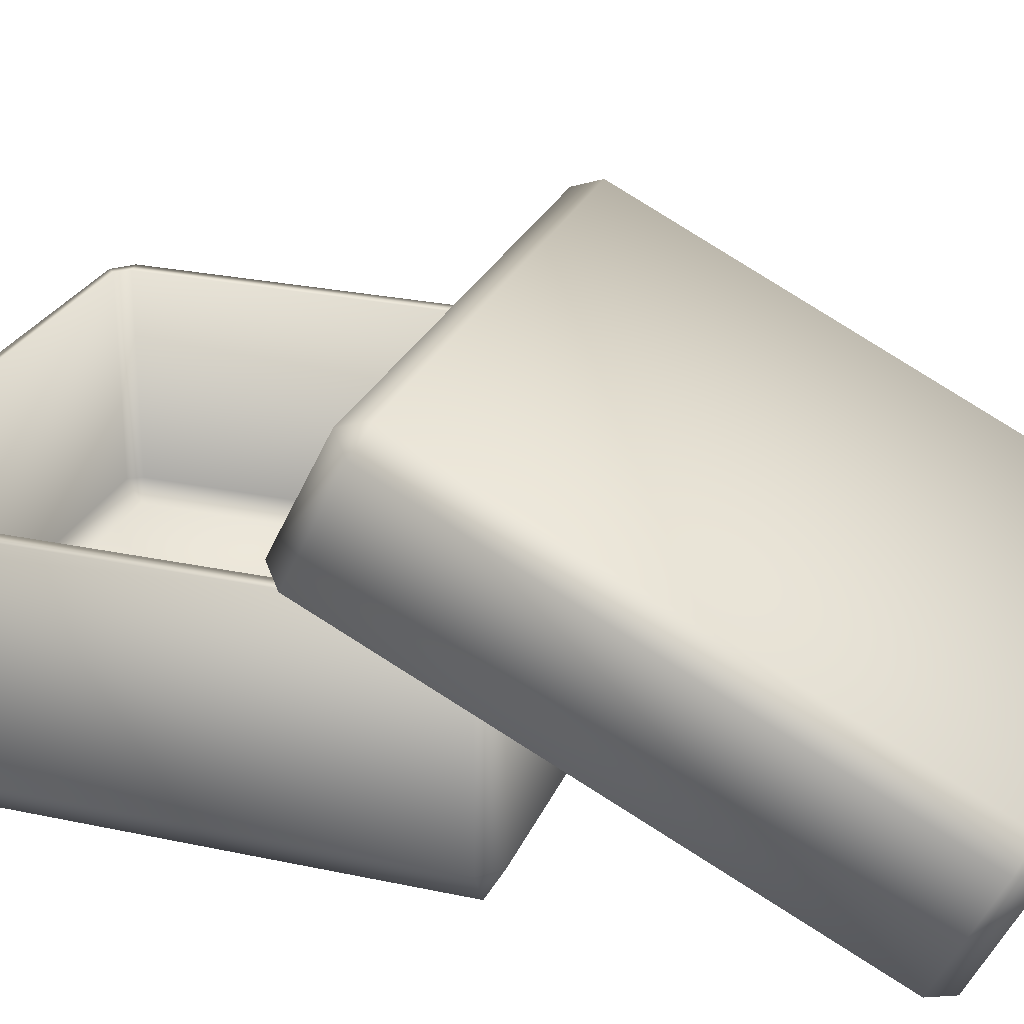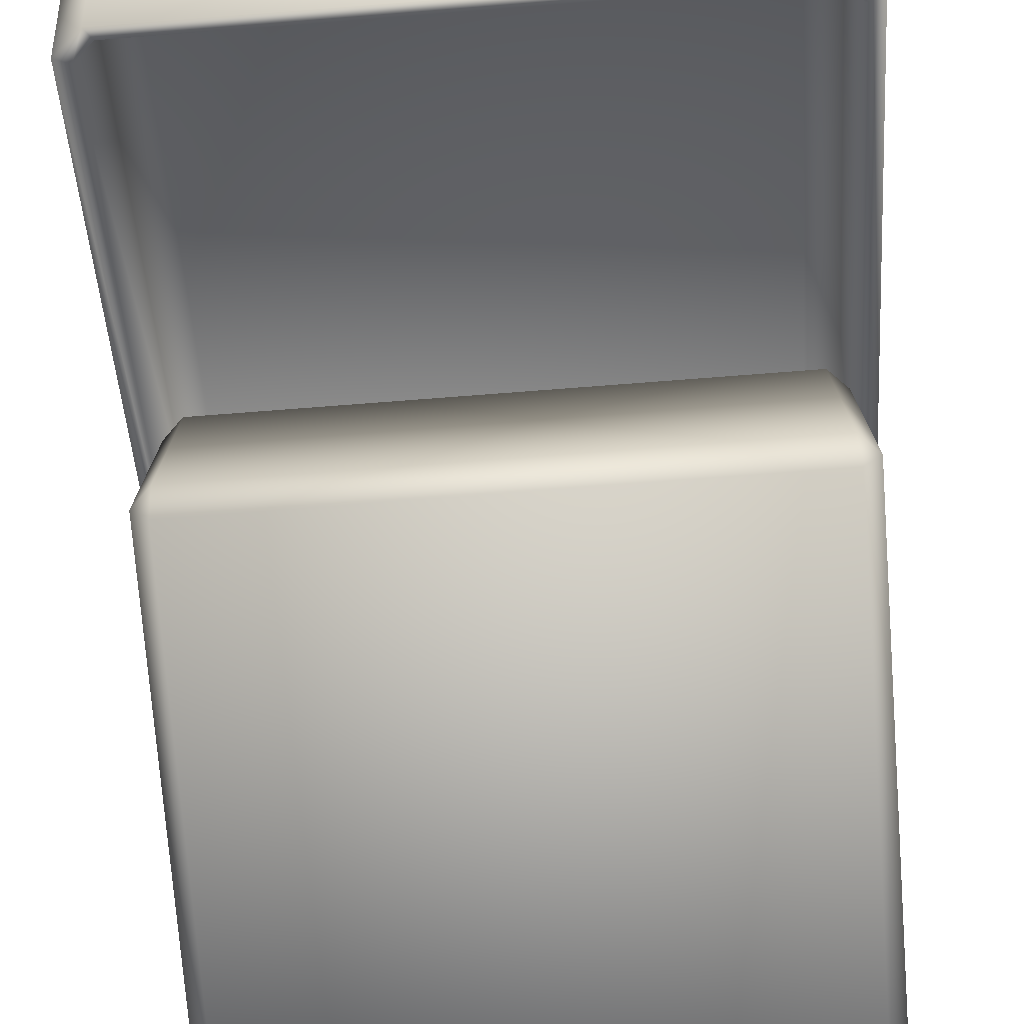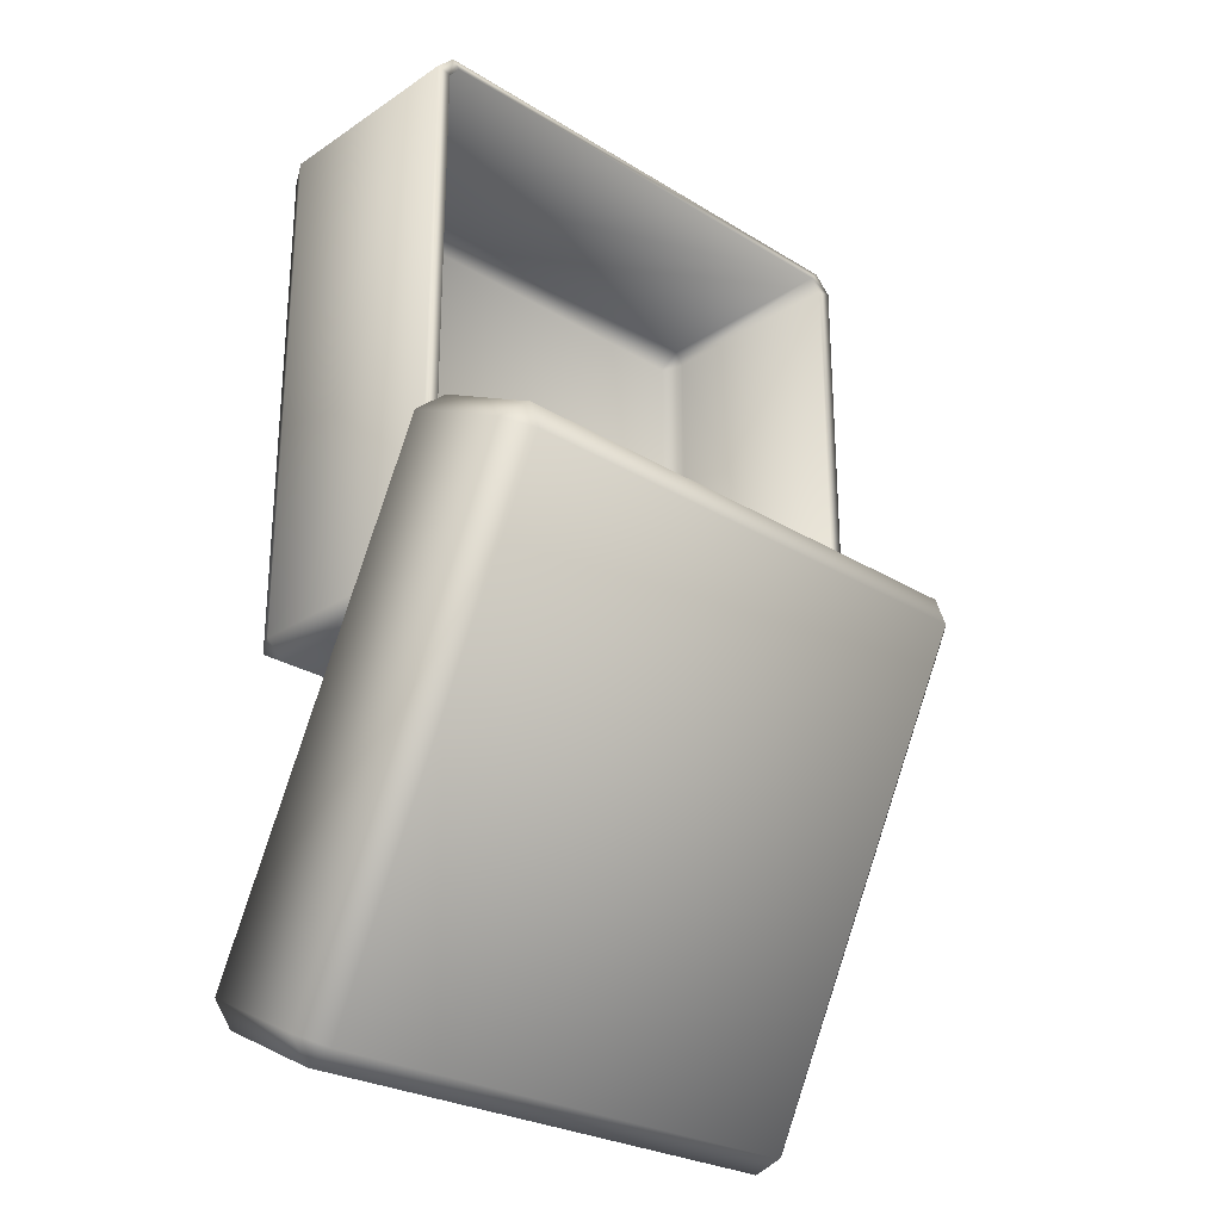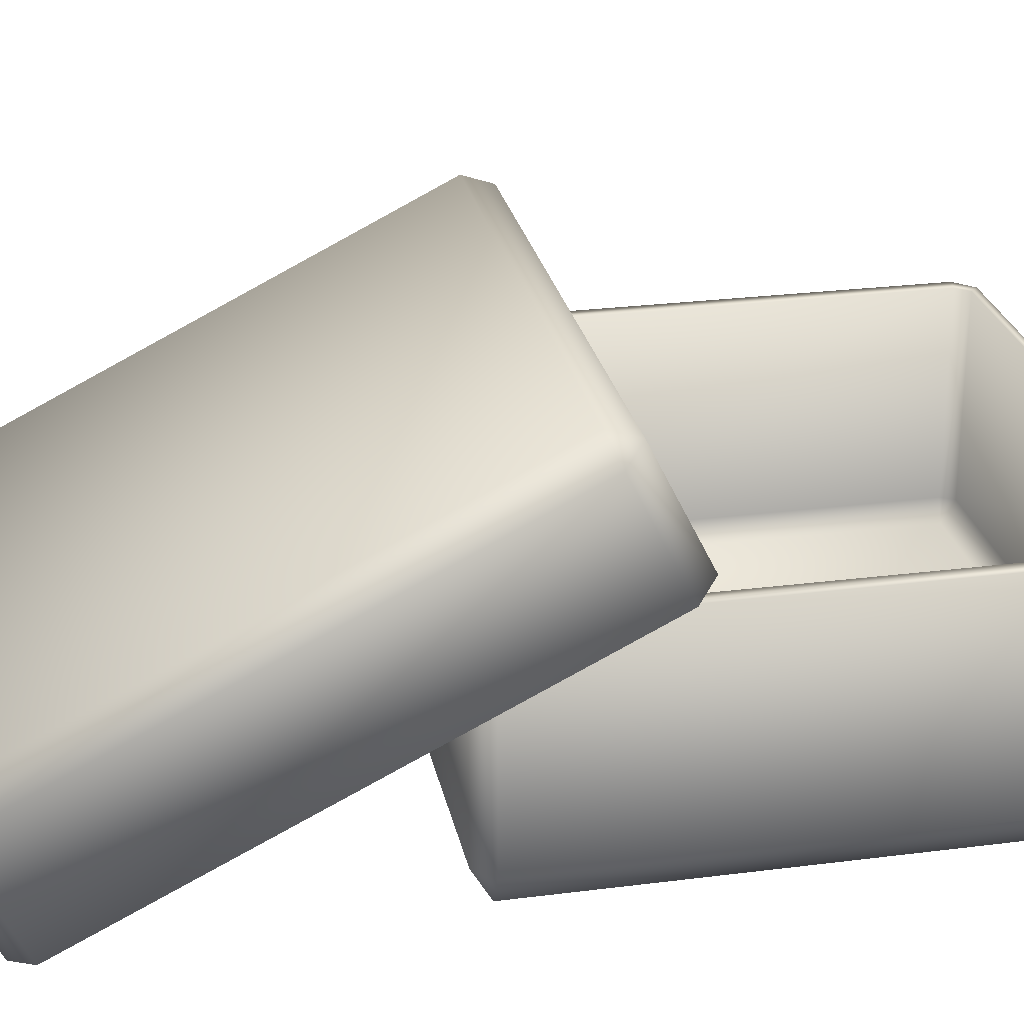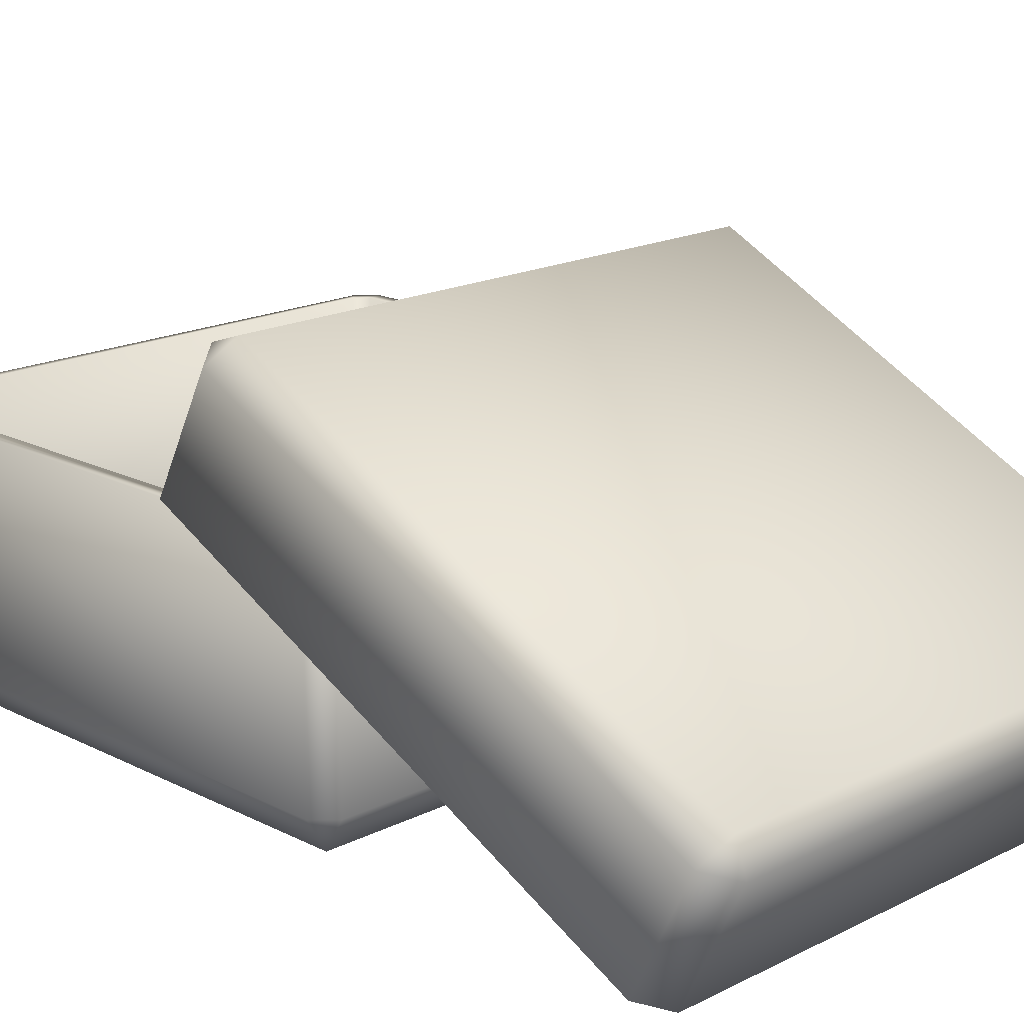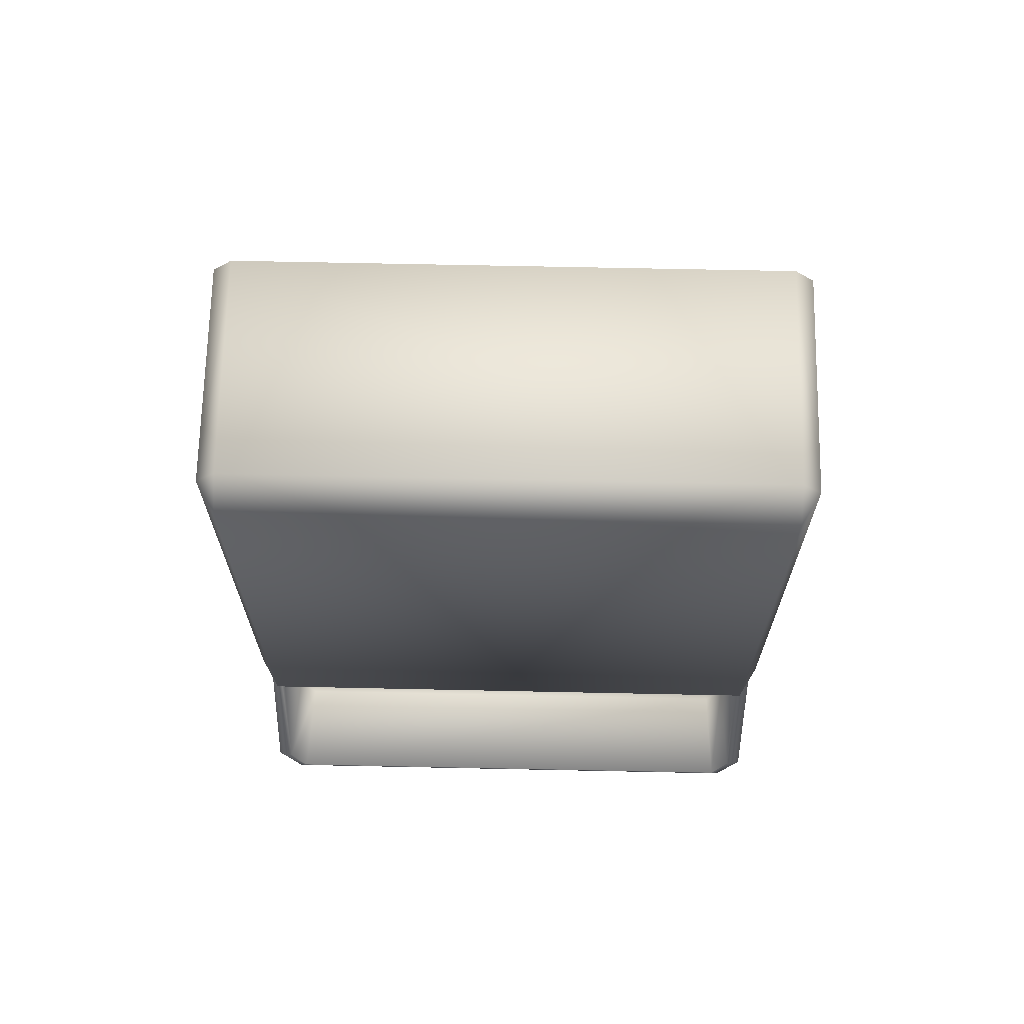
<metadata>
{"format":"obj","ext":"obj","renderer":"f3d","projection":"perspective","resolution":1024,"background":"white","views":[{"elev":25.7,"azim":109.0,"up":"+Y"},{"elev":-74.5,"azim":-175.6,"up":"+Y"},{"elev":-26.4,"azim":136.0,"up":"+Z"},{"elev":26.0,"azim":-101.5,"up":"+Y"},{"elev":17.6,"azim":135.2,"up":"+Y"},{"elev":68.3,"azim":1.2,"up":"+Z"}]}
</metadata>
<code>
v  8.395 0 8.496
v  -8.357 0 8.496
v  -8.357 0 -8.496
v  8.395 0 -8.496
v  8.395 1 9.076
v  8.395 7.844 9.076
v  -8.357 7.844 9.076
v  -8.357 1 9.076
v  8.984 1 -8.496
v  8.984 7.844 -8.496
v  8.984 7.844 8.496
v  8.984 1 8.496
v  -8.357 1 -9.076
v  -8.357 7.844 -9.076
v  8.395 7.844 -9.076
v  8.395 1 -9.076
v  -8.946 1 8.496
v  -8.946 7.844 8.496
v  -8.946 7.844 -8.496
v  -8.946 1 -8.496
v  -8.136 0.4177 -8.402
v  -8.136 0.4177 8.402
v  8.174 0.4177 8.402
v  8.174 0.4177 -8.402
v  -8.109 7.844 8.824
v  8.146 7.844 8.824
v  8.174 1.164 8.834
v  -8.136 1.164 8.834
v  8.501 7.844 8.42
v  8.501 7.844 -8.42
v  8.515 1.123 -8.425
v  8.515 1.123 8.425
v  8.146 7.844 -8.824
v  -8.109 7.844 -8.824
v  -8.136 1.164 -8.834
v  8.174 1.164 -8.834
v  -8.464 7.844 -8.42
v  -8.464 7.844 8.42
v  -8.478 1.123 8.425
v  -8.478 1.123 -8.425
o cardboar_box_battom_008
g cardboar_box_battom_008
f 1 2 3 4
f 5 6 7 8
f 9 10 11 12
f 13 14 15 16
f 17 18 19 20
f 8 17 2
f 1 12 5
f 3 20 13
f 16 9 4
f 16 4 3 13
f 12 1 4 9
f 8 2 1 5
f 12 11 6 5
f 16 15 10 9
f 20 19 14 13
f 20 3 2 17
f 17 8 7 18
f 21 22 23 24
f 25 26 27 28
f 29 30 31 32
f 33 34 35 36
f 37 38 39 40
f 22 39 28
f 27 32 23
f 35 40 21
f 24 31 36
f 21 24 36 35
f 24 23 32 31
f 23 22 28 27
f 26 29 32 27
f 30 33 36 31
f 34 37 40 35
f 22 21 40 39
f 25 28 39 38
f 26 25 7 6
f 30 29 11 10
f 34 33 15 14
f 38 37 19 18
f 29 26 6 11
f 33 30 10 15
f 37 34 14 19
f 25 38 18 7
v  -8.578 12.26 -6.043
v  8.615 12.26 -6.043
v  8.615 4.615 -21.43
v  -8.578 4.615 -21.43
v  -8.578 11.92 -5.065
v  -9.415 11.57 -5.726
v  9.452 11.57 -5.726
v  8.615 11.92 -5.065
v  -9.415 3.945 -21.07
v  -8.578 3.633 -21.76
v  8.615 3.633 -21.76
v  9.452 3.945 -21.07
v  -8.605 8.363 -3.287
v  -9.429 8.028 -3.963
v  8.643 8.363 -3.287
v  9.466 8.028 -3.963
v  9.466 0.4016 -19.32
v  8.643 0.066 -19.99
v  -8.605 0.066 -19.99
v  -9.429 0.4016 -19.32
v  -8.357 8.086 -3.43
v  8.395 8.086 -3.43
v  8.984 7.829 -3.949
v  8.984 0.2706 -19.17
v  8.395 0.013 -19.69
v  -8.357 0.013 -19.69
v  -8.946 0.2706 -19.17
v  -8.946 7.829 -3.949
v  -8.357 11.78 -5.265
v  8.395 11.78 -5.265
v  8.984 11.52 -5.784
v  8.984 3.965 -21
v  8.395 3.707 -21.52
v  -8.357 3.707 -21.52
v  -8.946 3.965 -21
v  -8.946 11.52 -5.784
v  -8.034 12.05 -6.047
v  -8.034 4.495 -21.27
v  8.072 4.495 -21.27
v  8.072 12.05 -6.047
o cardboar_box_top_008
g cardboar_box_top_008
f 41 42 43 44
f 45 41 46
f 47 42 48
f 49 44 50
f 51 43 52
f 41 45 48 42
f 43 51 50 44
f 44 49 46 41
f 53 45 46 54
f 42 47 52 43
f 53 55 48 45
f 56 57 52 47
f 58 59 50 51
f 60 54 46 49
f 55 56 47 48
f 57 58 51 52
f 59 60 49 50
f 55 53 61 62
f 56 55 62 63
f 57 56 63 64
f 58 57 64 65
f 59 58 65 66
f 60 59 66 67
f 54 60 67 68
f 53 54 68 61
f 62 61 69 70
f 64 63 71 72
f 66 65 73 74
f 68 67 75 76
f 63 62 70 71
f 65 64 72 73
f 67 66 74 75
f 61 68 76 69
f 77 78 79 80
f 70 69 77 80
f 69 76 77
f 76 75 78 77
f 75 74 78
f 74 73 79 78
f 73 72 79
f 72 71 80 79
f 71 70 80

</code>
